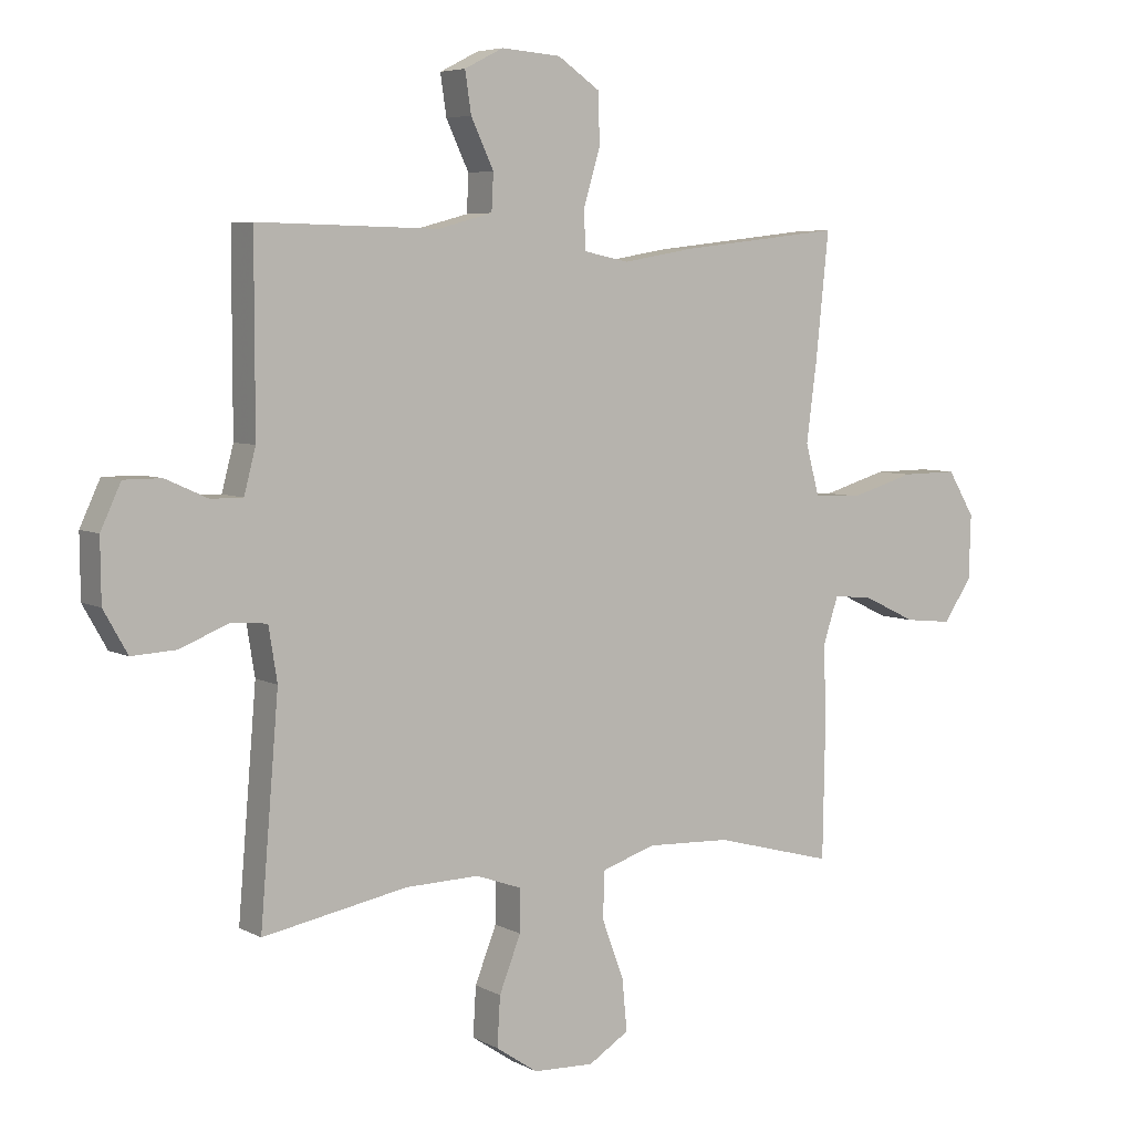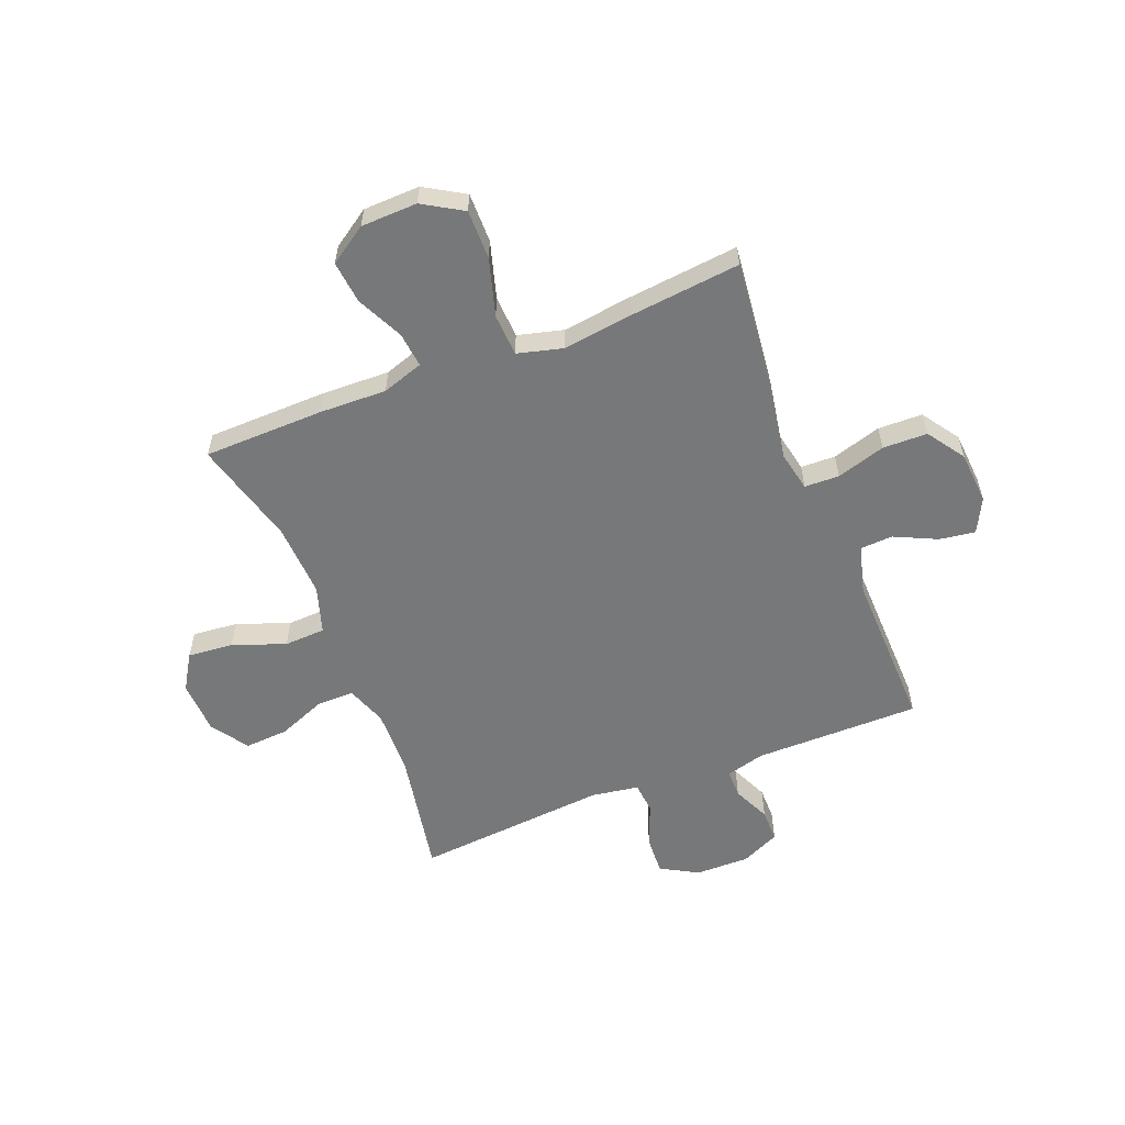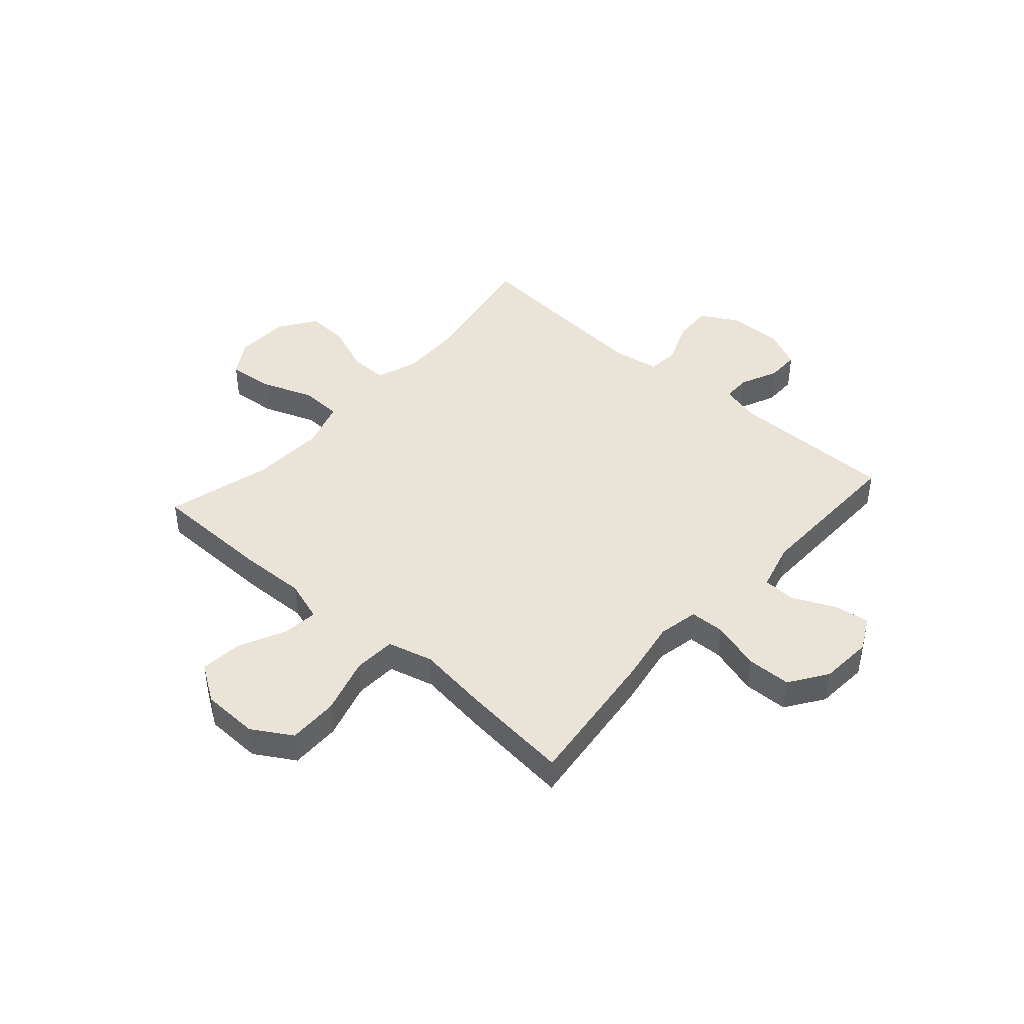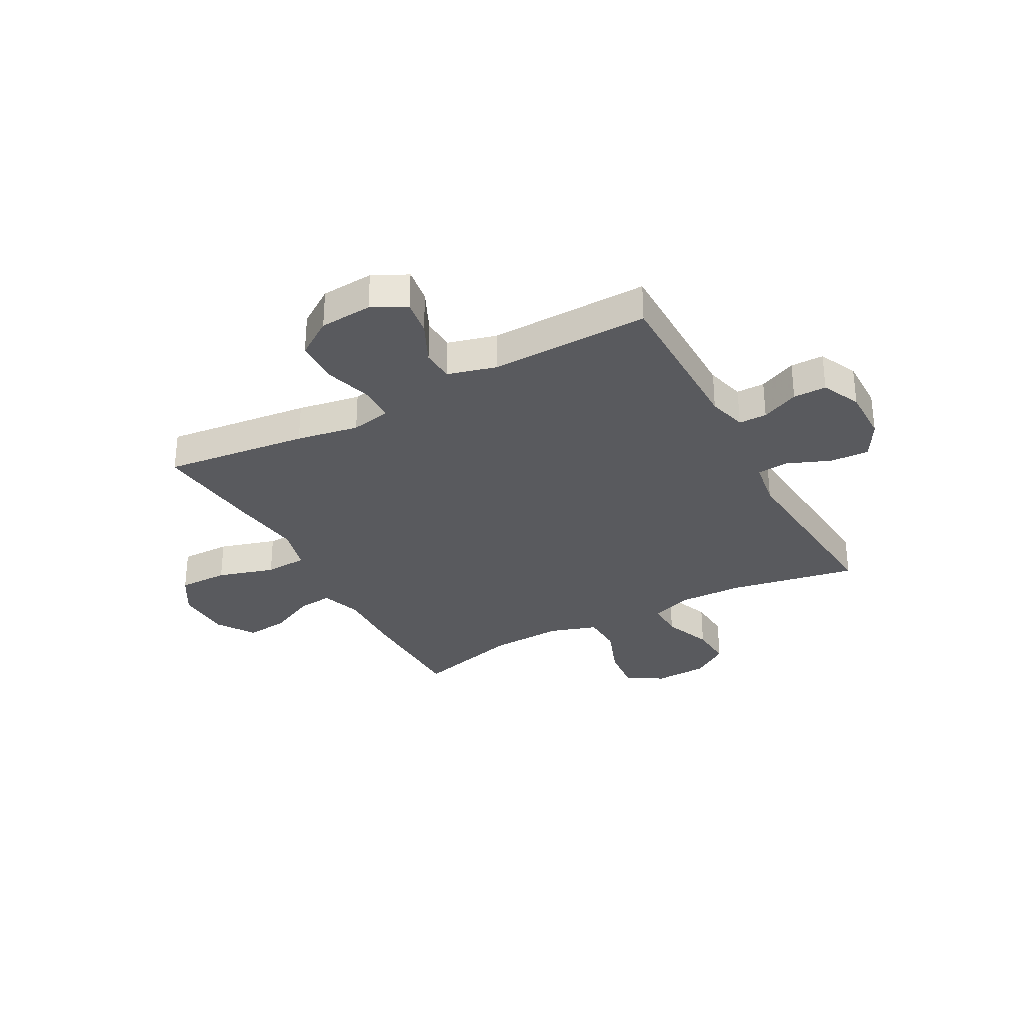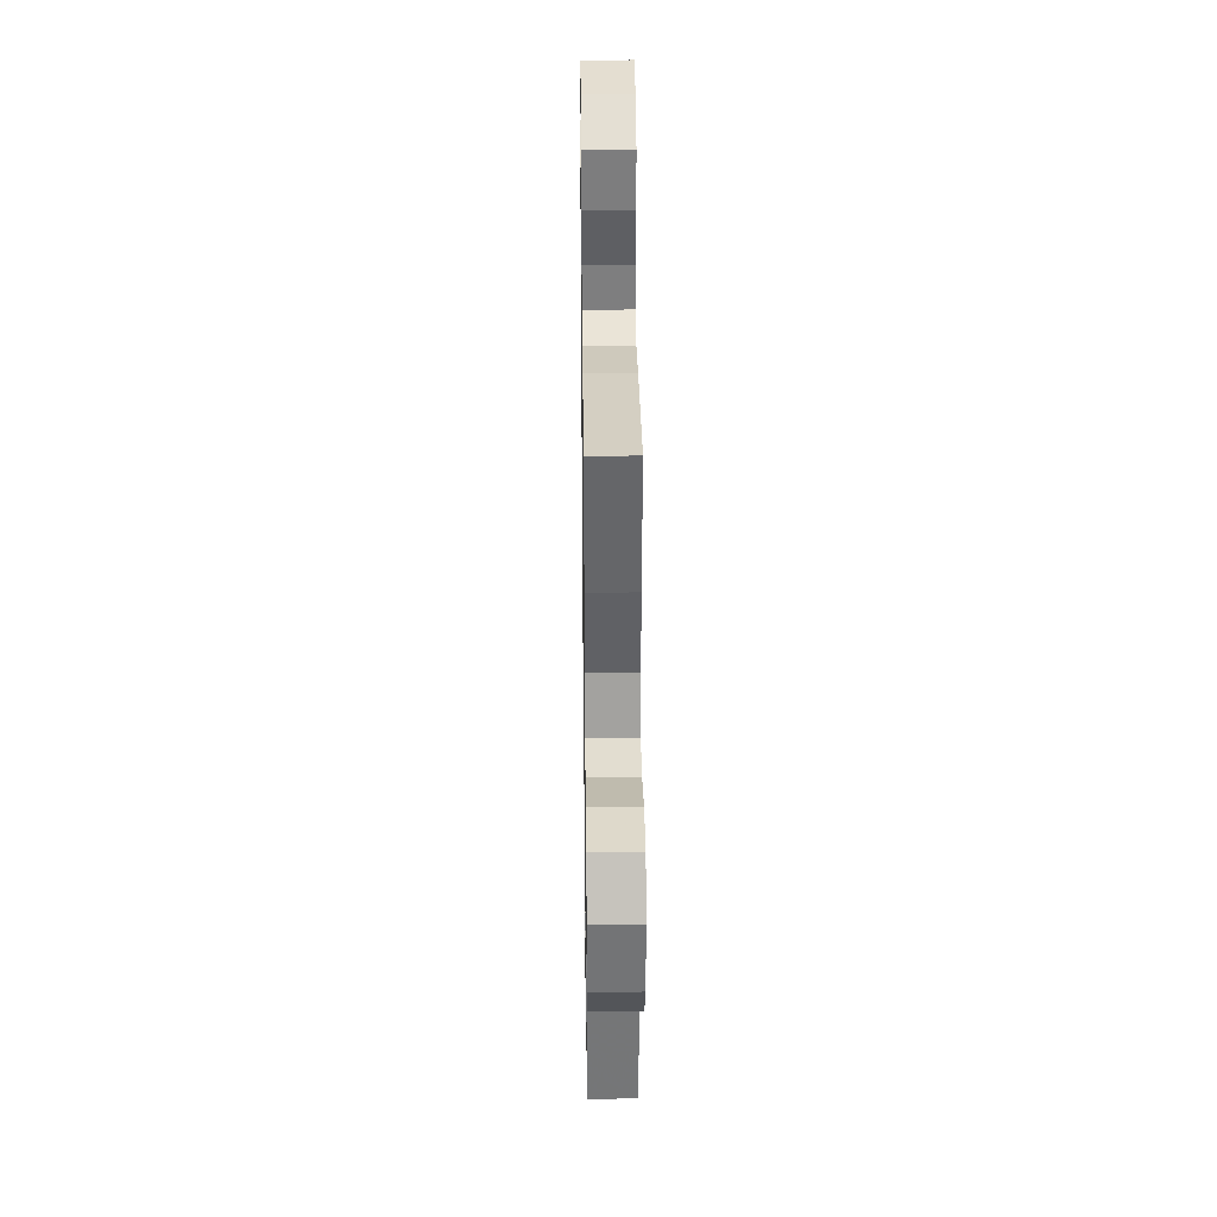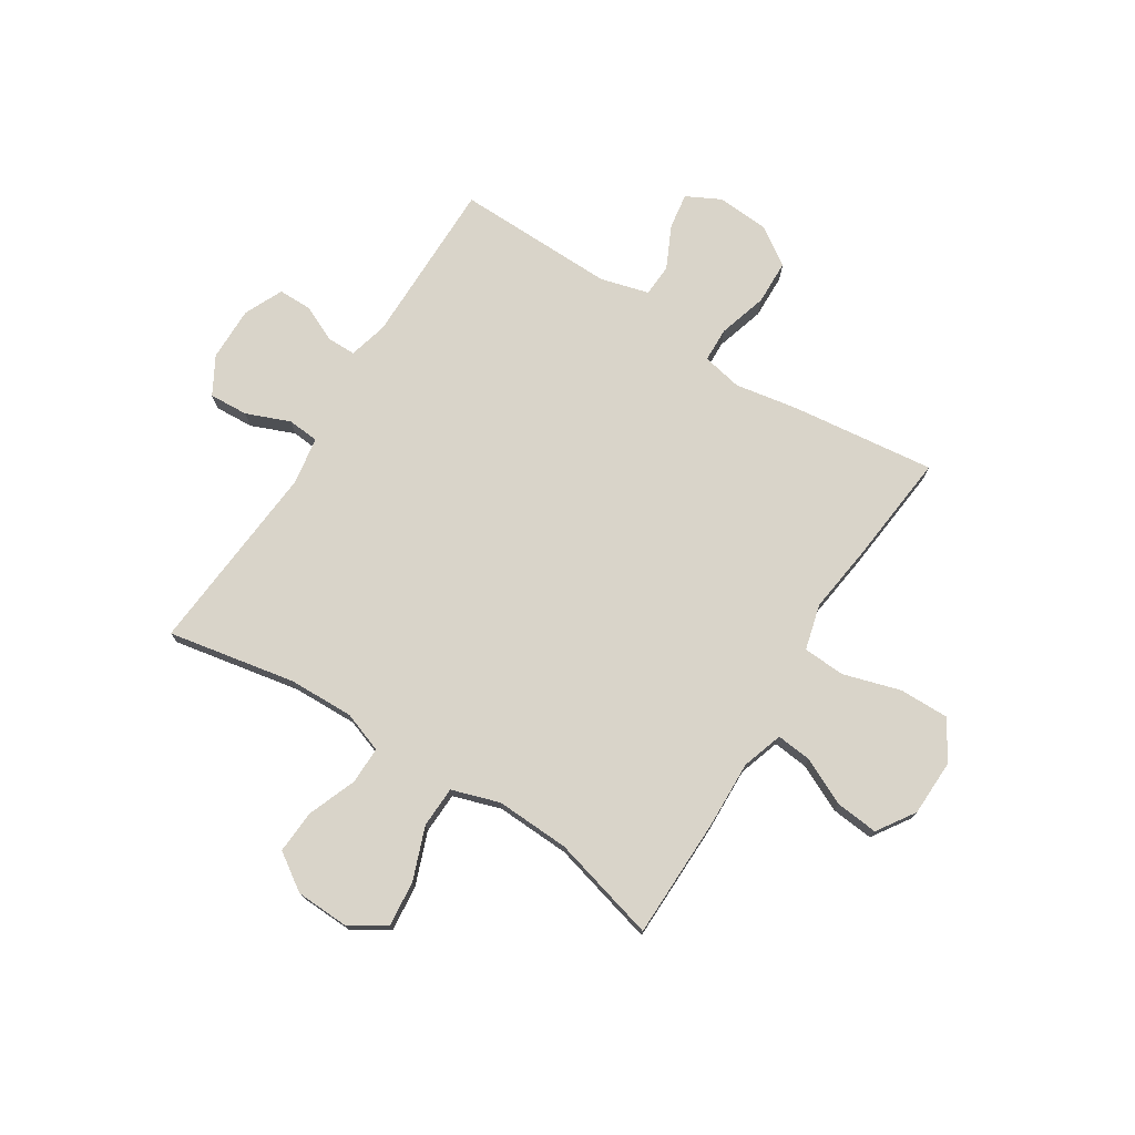
<metadata>
{"format":"obj","ext":"obj","renderer":"f3d","projection":"perspective","resolution":1024,"background":"white","views":[{"elev":5.7,"azim":147.1,"up":"+Z"},{"elev":-57.3,"azim":-68.3,"up":"+Y"},{"elev":43.5,"azim":-48.5,"up":"+Y"},{"elev":-31.4,"azim":28.5,"up":"+Y"},{"elev":32.3,"azim":-90.7,"up":"+Z"},{"elev":74.9,"azim":-147.8,"up":"+Y"}]}
</metadata>
<code>
v 0.5 0.07 -0.5
v 0.265 0.07 -0.456
v 0.145 0.07 -0.453
v 0.07 0.07 -0.48
v 0.071 0.07 -0.549
v 0.106 0.07 -0.638
v 0.111 0.07 -0.718
v 0.043 0.07 -0.764
v -0.056 0.07 -0.768
v -0.122 0.07 -0.727
v -0.114 0.07 -0.643
v -0.078 0.07 -0.546
v -0.081 0.07 -0.47
v -0.169 0.07 -0.442
v -0.305 0.07 -0.448
v -0.5 0.07 -0.5
v -0.504 0.07 -0.277
v -0.5 0.07 -0.154
v -0.525 0.07 -0.078
v -0.59 0.07 -0.085
v -0.676 0.07 -0.126
v -0.754 0.07 -0.134
v -0.8 0.07 -0.065
v -0.803 0.07 0.039
v -0.759 0.07 0.112
v -0.667 0.07 0.111
v -0.562 0.07 0.08
v -0.484 0.07 0.084
v -0.462 0.07 0.168
v -0.479 0.07 0.297
v -0.5 0.07 0.5
v -0.234 0.07 0.469
v -0.119 0.07 0.449
v -0.045 0.07 0.464
v -0.043 0.07 0.528
v -0.07 0.07 0.618
v -0.068 0.07 0.7
v 0.001 0.07 0.747
v 0.098 0.07 0.754
v 0.161 0.07 0.722
v 0.151 0.07 0.656
v 0.114 0.07 0.578
v 0.117 0.07 0.518
v 0.206 0.07 0.494
v 0.5 0.07 0.5
v 0.5 0.07 0.194
v 0.519 0.07 0.122
v 0.571 0.07 0.122
v 0.64 0.07 0.153
v 0.701 0.07 0.153
v 0.734 0.07 0.082
v 0.733 0.07 -0.018
v 0.694 0.07 -0.087
v 0.622 0.07 -0.083
v 0.542 0.07 -0.051
v 0.484 0.07 -0.056
v 0.47 0.07 -0.143
v 0.5 0 -0.5
v 0.265 0 -0.456
v 0.145 0 -0.453
v 0.07 0 -0.48
v 0.071 0 -0.549
v 0.106 0 -0.638
v 0.111 0 -0.718
v 0.043 0 -0.764
v -0.056 0 -0.768
v -0.122 0 -0.727
v -0.114 0 -0.643
v -0.078 0 -0.546
v -0.081 0 -0.47
v -0.169 0 -0.442
v -0.305 0 -0.448
v -0.5 0 -0.5
v -0.504 0 -0.277
v -0.5 0 -0.154
v -0.525 0 -0.078
v -0.59 0 -0.085
v -0.676 0 -0.126
v -0.754 0 -0.134
v -0.8 0 -0.065
v -0.803 0 0.039
v -0.759 0 0.112
v -0.667 0 0.111
v -0.562 0 0.08
v -0.484 0 0.084
v -0.462 0 0.168
v -0.479 0 0.297
v -0.5 0 0.5
v -0.234 0 0.469
v -0.119 0 0.449
v -0.045 0 0.464
v -0.043 0 0.528
v -0.07 0 0.618
v -0.068 0 0.7
v 0.001 0 0.747
v 0.098 0 0.754
v 0.161 0 0.722
v 0.151 0 0.656
v 0.114 0 0.578
v 0.117 0 0.518
v 0.206 0 0.494
v 0.5 0 0.5
v 0.5 0 0.194
v 0.519 0 0.122
v 0.571 0 0.122
v 0.64 0 0.153
v 0.701 0 0.153
v 0.734 0 0.082
v 0.733 0 -0.018
v 0.694 0 -0.087
v 0.622 0 -0.083
v 0.542 0 -0.051
v 0.484 0 -0.056
v 0.47 0 -0.143
f 52 53 54 55
f 52 55 56
f 51 52 56
f 48 49 50 51
f 47 48 51 56
f 46 47 56
f 44 45 46 56
f 43 44 56 57
f 39 40 41 42
f 39 42 43
f 38 39 43
f 35 36 37 38
f 34 35 38 43
f 30 31 32 33
f 29 30 33 34
f 28 29 34 43
f 24 25 26 27
f 24 27 28
f 23 24 28
f 20 21 22 23
f 19 20 23 28
f 18 19 28 43
f 15 16 17 18
f 14 15 18 43
f 9 10 11 12
f 9 12 13
f 8 9 13
f 5 6 7 8
f 4 5 8 13
f 3 4 13 14
f 43 57 1 2
f 2 3 14 43
f 112 111 110 109
f 113 112 109
f 113 109 108
f 108 107 106 105
f 113 108 105 104
f 113 104 103
f 113 103 102 101
f 114 113 101 100
f 99 98 97 96
f 100 99 96
f 100 96 95
f 95 94 93 92
f 100 95 92 91
f 90 89 88 87
f 91 90 87 86
f 100 91 86 85
f 84 83 82 81
f 85 84 81
f 85 81 80
f 80 79 78 77
f 85 80 77 76
f 100 85 76 75
f 75 74 73 72
f 100 75 72 71
f 69 68 67 66
f 70 69 66
f 70 66 65
f 65 64 63 62
f 70 65 62 61
f 71 70 61 60
f 59 58 114 100
f 100 71 60 59
f 1 58 59 2
f 2 59 60 3
f 3 60 61 4
f 4 61 62 5
f 5 62 63 6
f 6 63 64 7
f 7 64 65 8
f 8 65 66 9
f 9 66 67 10
f 10 67 68 11
f 11 68 69 12
f 12 69 70 13
f 13 70 71 14
f 14 71 72 15
f 15 72 73 16
f 16 73 74 17
f 17 74 75 18
f 18 75 76 19
f 19 76 77 20
f 20 77 78 21
f 21 78 79 22
f 22 79 80 23
f 23 80 81 24
f 24 81 82 25
f 25 82 83 26
f 26 83 84 27
f 27 84 85 28
f 28 85 86 29
f 29 86 87 30
f 30 87 88 31
f 31 88 89 32
f 32 89 90 33
f 33 90 91 34
f 34 91 92 35
f 35 92 93 36
f 36 93 94 37
f 37 94 95 38
f 38 95 96 39
f 39 96 97 40
f 40 97 98 41
f 41 98 99 42
f 42 99 100 43
f 43 100 101 44
f 44 101 102 45
f 45 102 103 46
f 46 103 104 47
f 47 104 105 48
f 48 105 106 49
f 49 106 107 50
f 50 107 108 51
f 51 108 109 52
f 52 109 110 53
f 53 110 111 54
f 54 111 112 55
f 55 112 113 56
f 56 113 114 57
f 57 114 58 1

</code>
